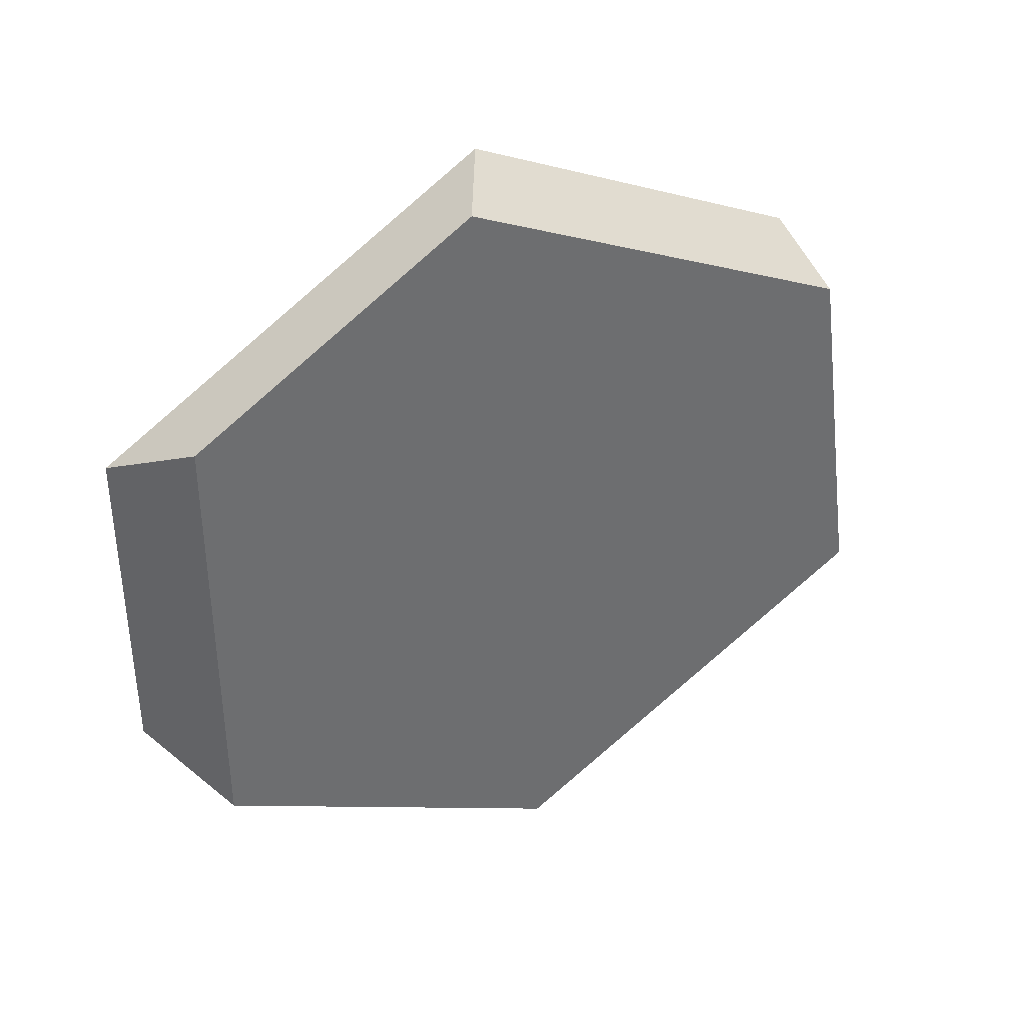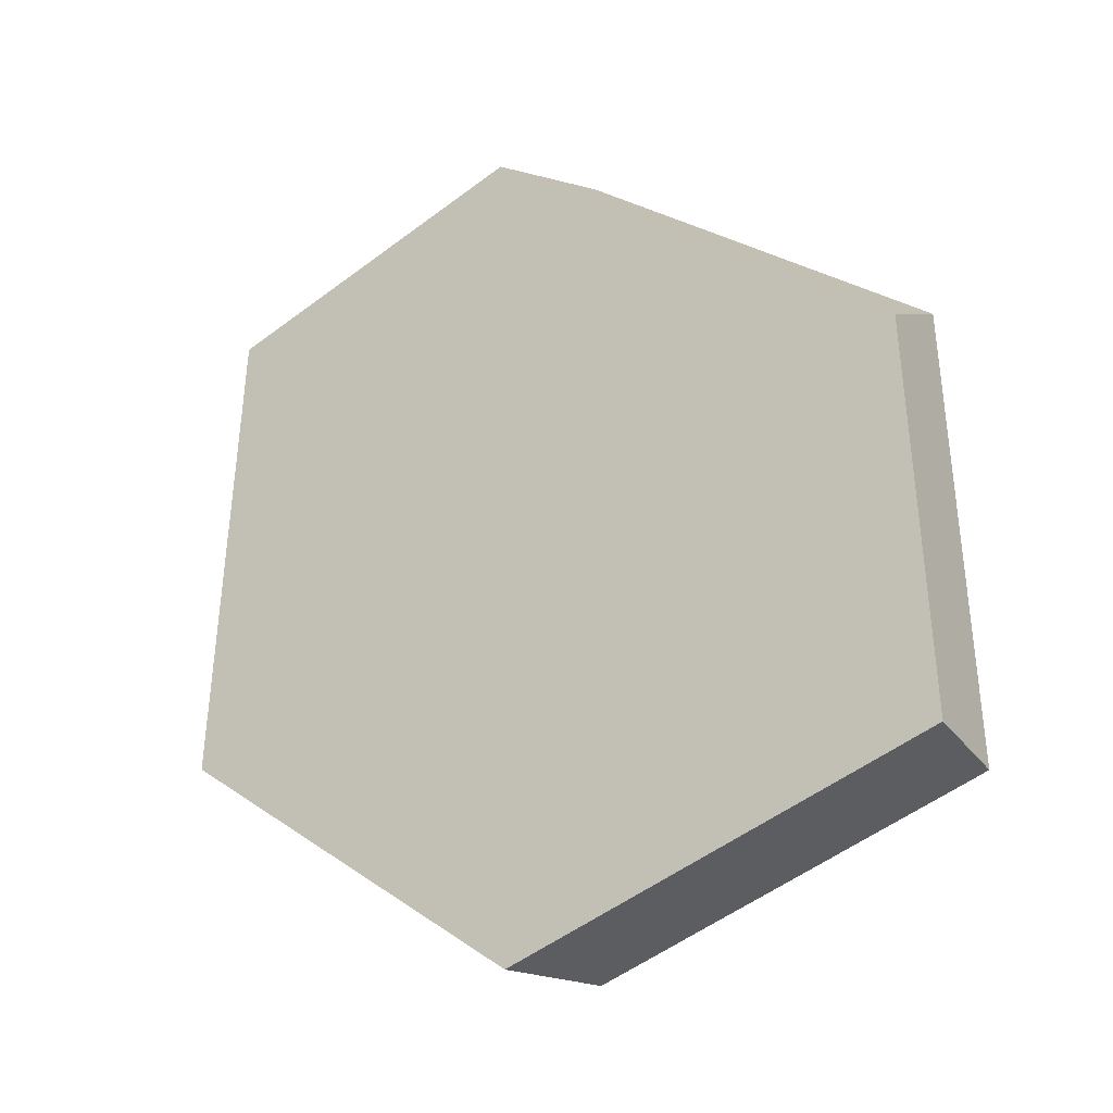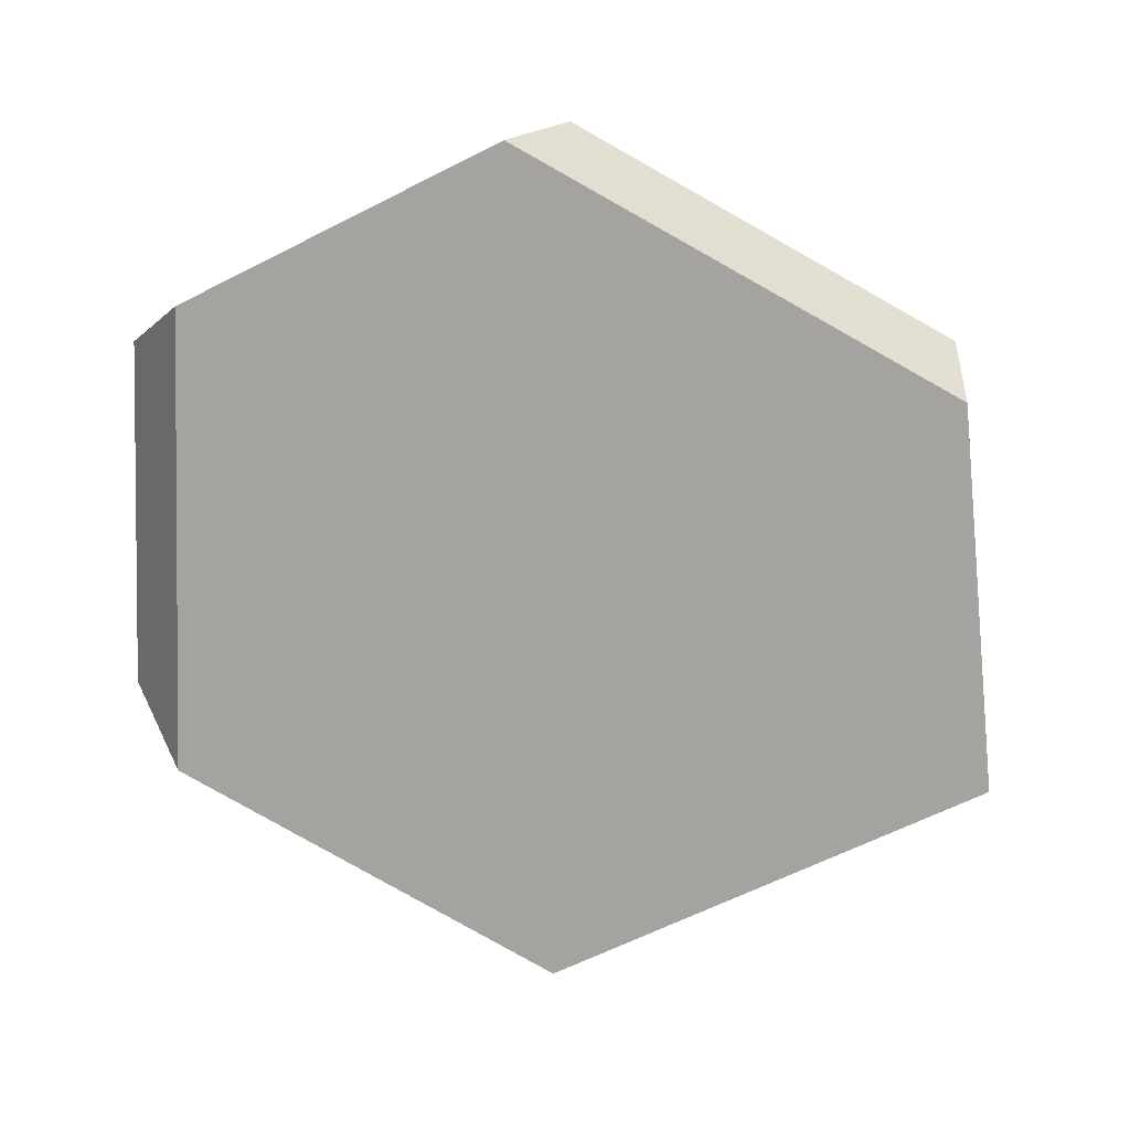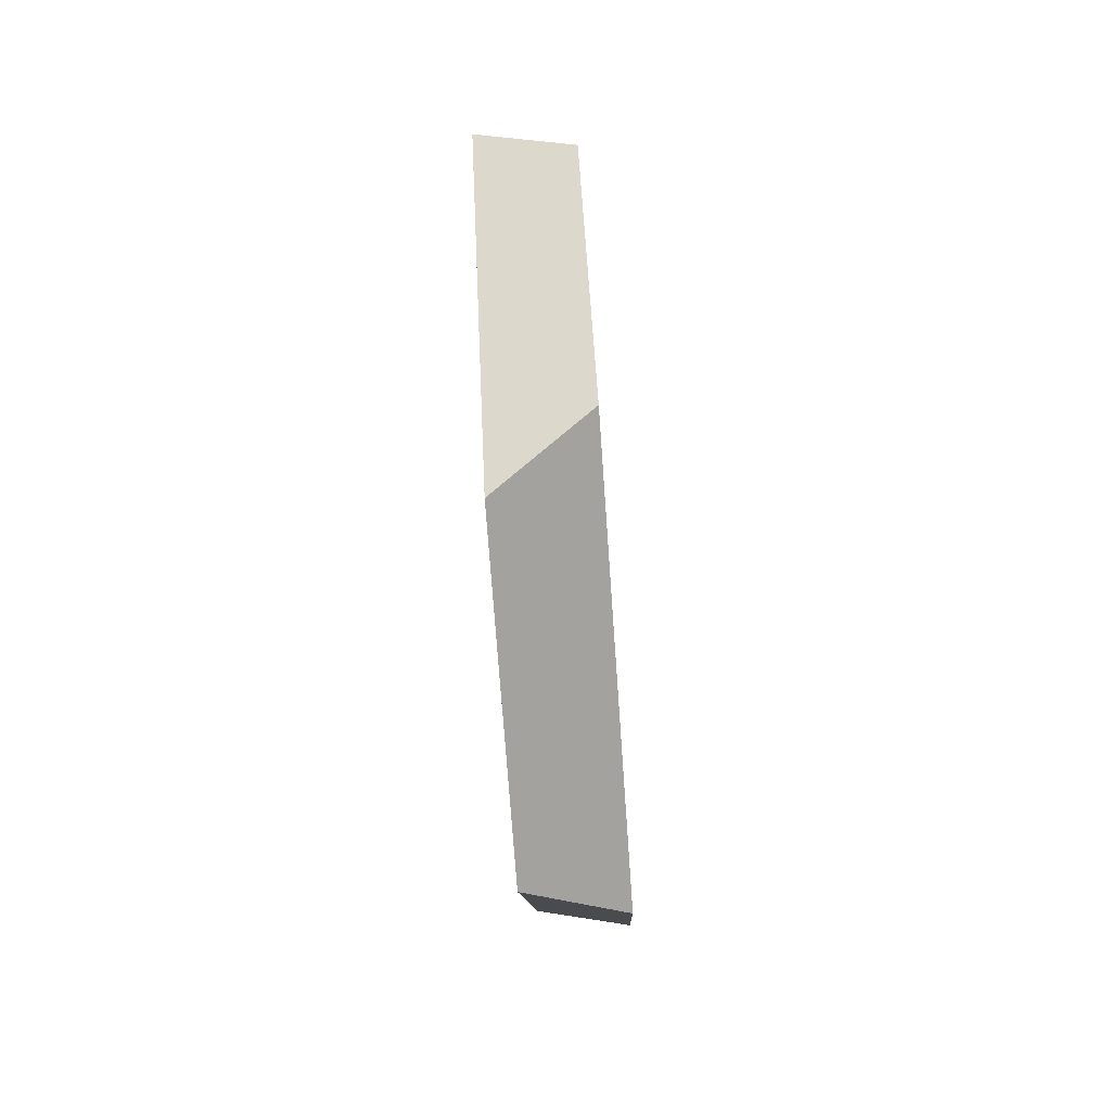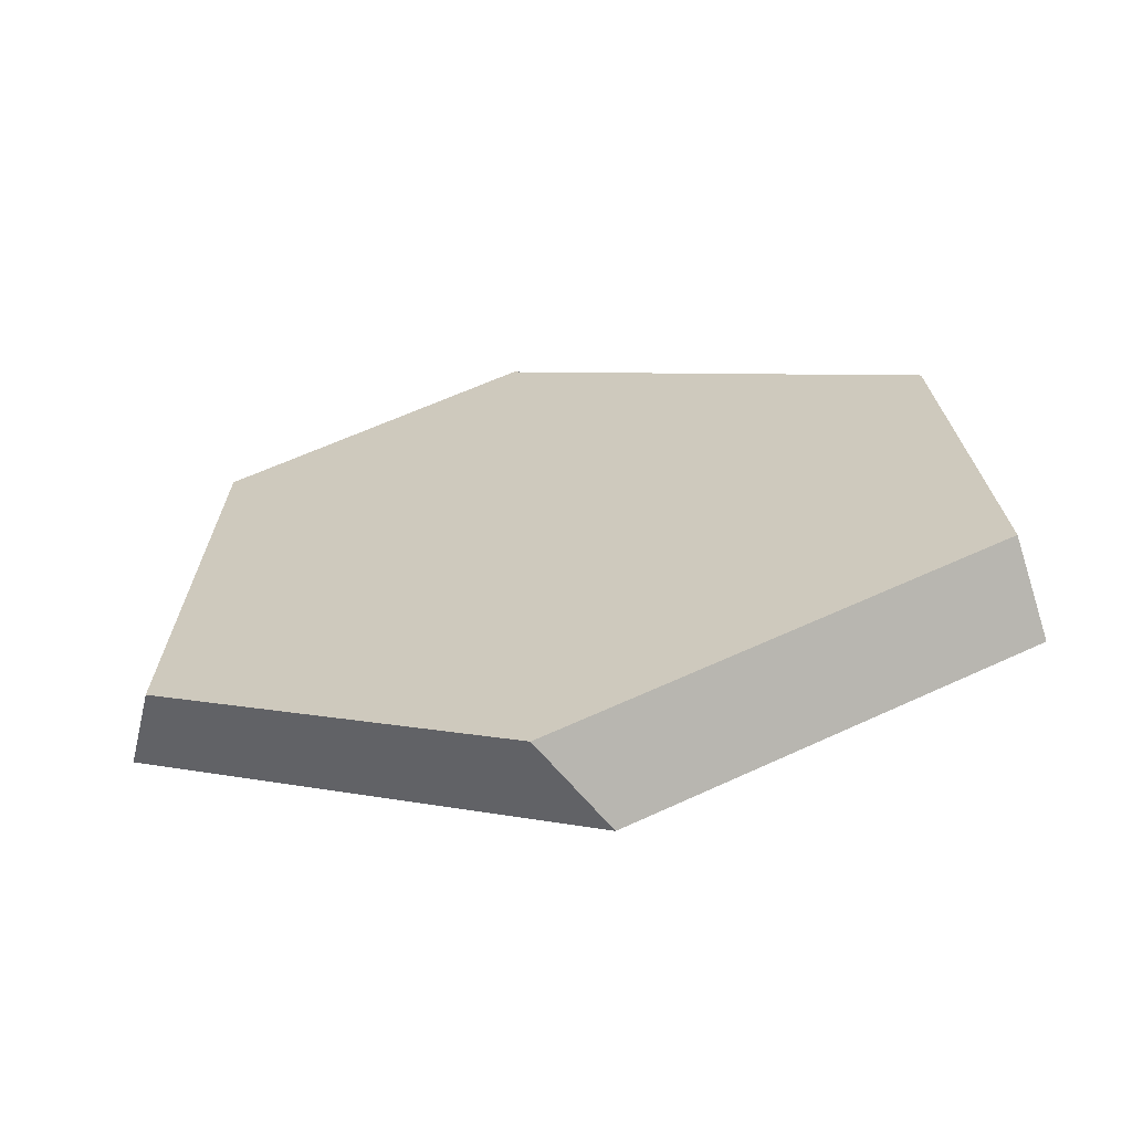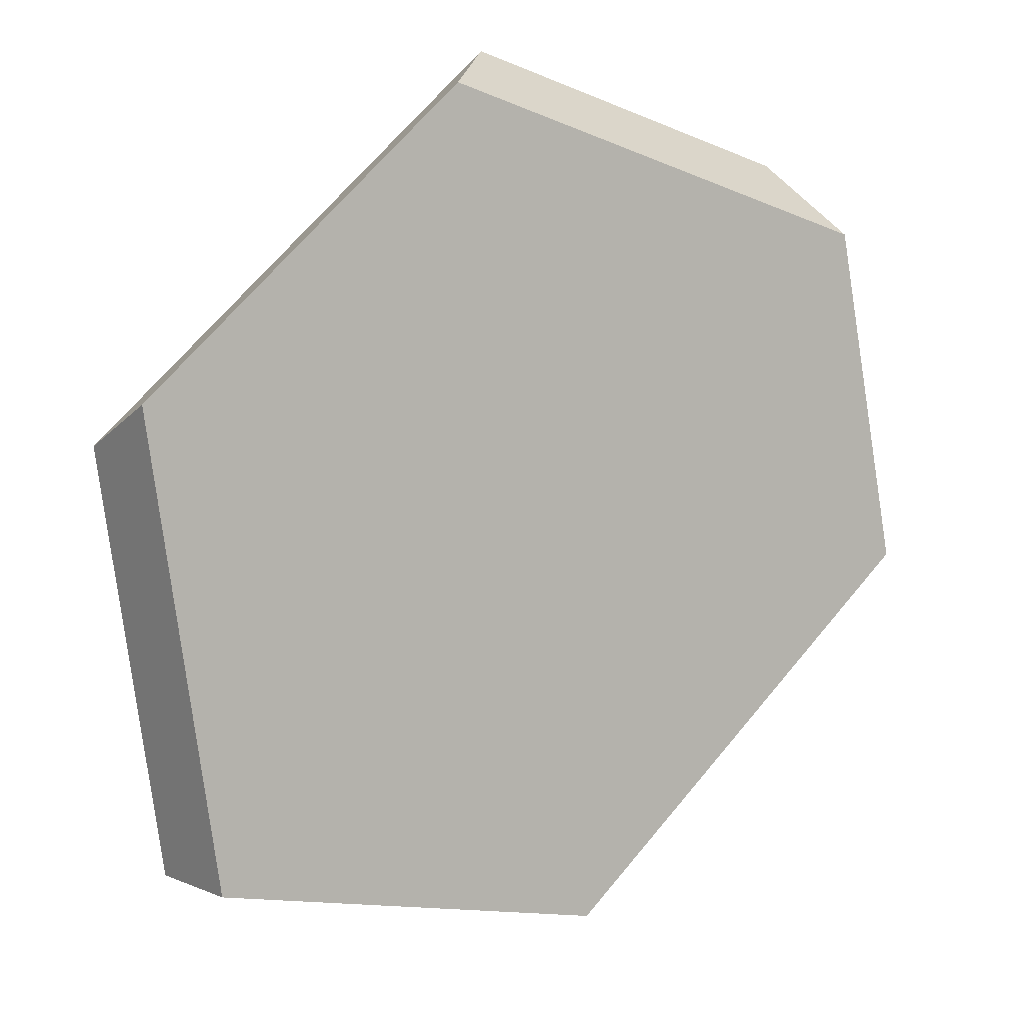
<metadata>
{"format":"obj","ext":"obj","renderer":"f3d","projection":"perspective","resolution":1024,"background":"white","views":[{"elev":43.1,"azim":92.7,"up":"+Y"},{"elev":-14.6,"azim":152.3,"up":"+Y"},{"elev":21.0,"azim":123.6,"up":"+Y"},{"elev":20.8,"azim":32.8,"up":"+Y"},{"elev":-59.8,"azim":136.6,"up":"+Y"},{"elev":-29.9,"azim":62.8,"up":"+Z"}]}
</metadata>
<code>
v -0.7476 1.034 0.2947
v -0.7822 1.047 0.3168
v -0.7018 1.134 0.4487
v -0.6547 1.134 0.4473
v -0.5812 1.072 0.5499
v -0.6001 1.047 0.5907
v -0.5885 0.9026 0.5899
v -0.5659 0.8816 0.5488
v -0.6446 0.7912 0.419
v -0.6891 0.787 0.4239
v -0.7819 0.8601 0.2936
v -0.7474 0.8722 0.2746
f 1 2 3
f 1 3 4
f 5 4 3
f 5 3 6
f 6 7 8
f 6 8 5
f 9 8 7
f 9 7 10
f 9 10 11
f 9 11 12
f 2 1 12
f 2 12 11
f 12 1 4
f 12 4 5
f 12 5 8
f 12 8 9
f 3 2 11
f 3 11 10
f 3 10 7
f 3 7 6

</code>
